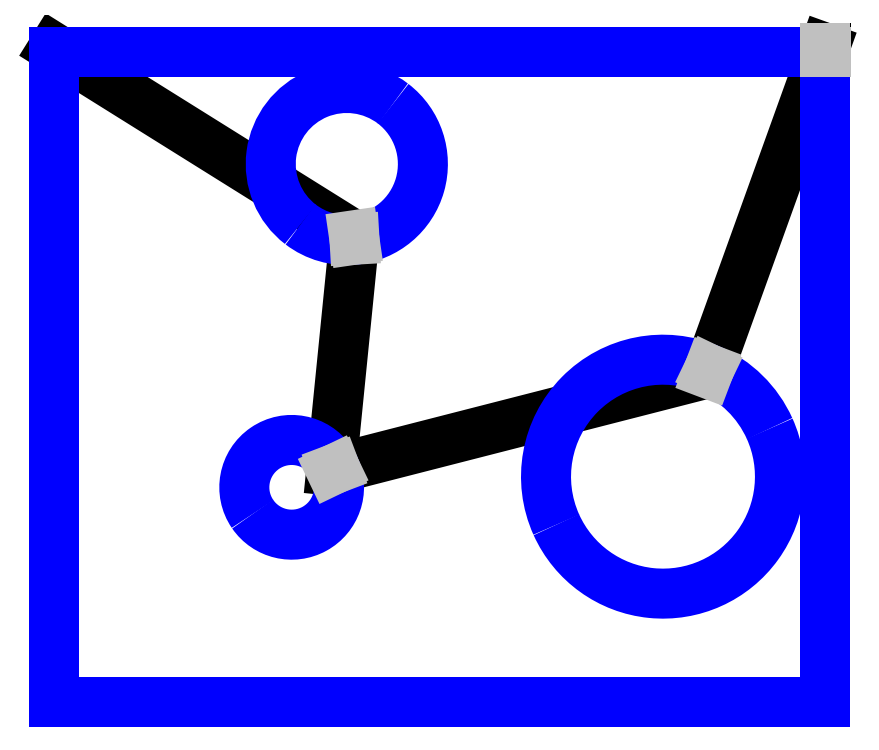
<metadata>
{"format":"dxf","ext":"dxf","renderer":"ezdxf+matplotlib","layout":"modelspace","background":"white","min_lineweight":24,"dpi":150}
</metadata>
<code>
0
SECTION
2
ENTITIES
0
LINE
8
0
10
26.69
20
35.37
30
0
11
36.83
21
29.03
31
0
0
LINE
8
0
10
36.85
20
28.94
30
0
11
36.07
21
21.08
31
0
0
LINE
8
0
10
36.16
20
21.13
30
0
11
48.79
21
24.37
31
0
0
LINE
8
0
10
48.82
20
24.47
30
0
11
52.74
21
35.37
31
0
0
LINE
8
0
10
52.79
20
35.22
30
0
11
52.79
21
35.37
31
0
0
ARC
8
5
10
36.6
20
31.44
30
0
40
2.57
50
275.8
51
52.54
0
ARC
8
5
10
36.6
20
31.44
30
0
40
2.57
50
52.54
51
232.5
0
ARC
8
5
10
36.6
20
31.44
30
0
40
2.57
50
232.5
51
275.8
0
ARC
8
5
10
34.73
20
20.52
30
0
40
1.6
50
23.18
51
34.39
0
ARC
8
5
10
34.73
20
20.52
30
0
40
1.6
50
34.39
51
214.4
0
ARC
8
5
10
34.73
20
20.52
30
0
40
1.6
50
214.4
51
23.18
0
ARC
8
5
10
47.28
20
20.88
30
0
40
3.952
50
66.74
51
204.3
0
ARC
8
5
10
47.28
20
20.88
30
0
40
3.952
50
204.3
51
24.25
0
ARC
8
5
10
47.28
20
20.88
30
0
40
3.952
50
24.25
51
66.74
0
LINE
8
5
10
52.74
20
35.22
30
0
11
52.74
21
13.26
31
0
0
LINE
8
5
10
52.74
20
13.26
30
0
11
26.69
21
13.26
31
0
0
LINE
8
5
10
26.69
20
13.26
30
0
11
26.69
21
35.22
31
0
0
LINE
8
5
10
26.69
20
35.22
30
0
11
52.74
21
35.22
31
0
0
LINE
8
9
10
36.83
20
29.03
30
0
11
36.86
21
28.89
31
0
0
LINE
8
9
10
36.86
20
28.89
30
0
11
36.85
21
28.94
31
0
0
LINE
8
9
10
36.07
20
21.08
30
0
11
36.2
21
21.15
31
0
0
LINE
8
9
10
36.2
20
21.15
30
0
11
36.16
21
21.13
31
0
0
LINE
8
9
10
48.79
20
24.37
30
0
11
48.84
21
24.51
31
0
0
LINE
8
9
10
48.84
20
24.51
30
0
11
48.82
21
24.47
31
0
0
LINE
8
9
10
52.74
20
35.37
30
0
11
52.74
21
35.22
31
0
0
LINE
8
9
10
52.74
20
35.22
30
0
11
52.79
21
35.22
31
0
0
ENDSEC
0
EOF

</code>
